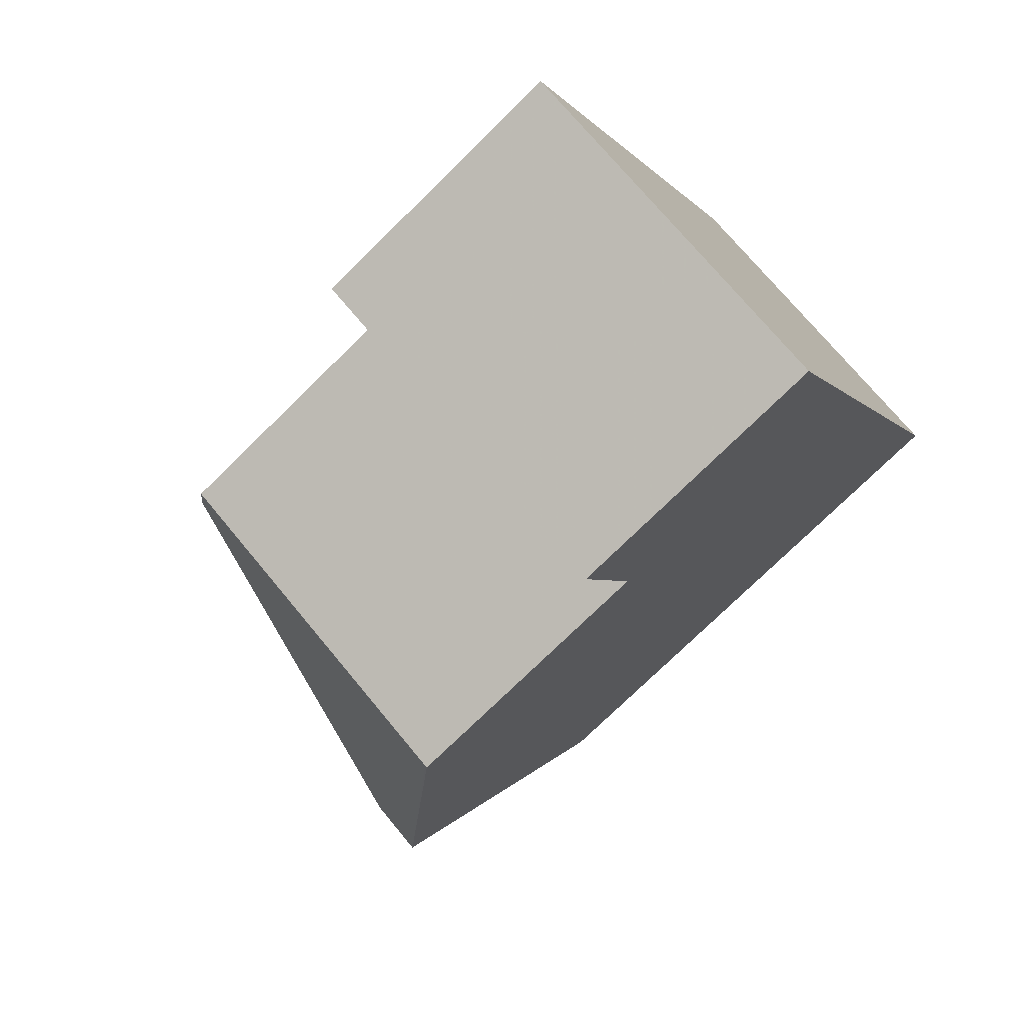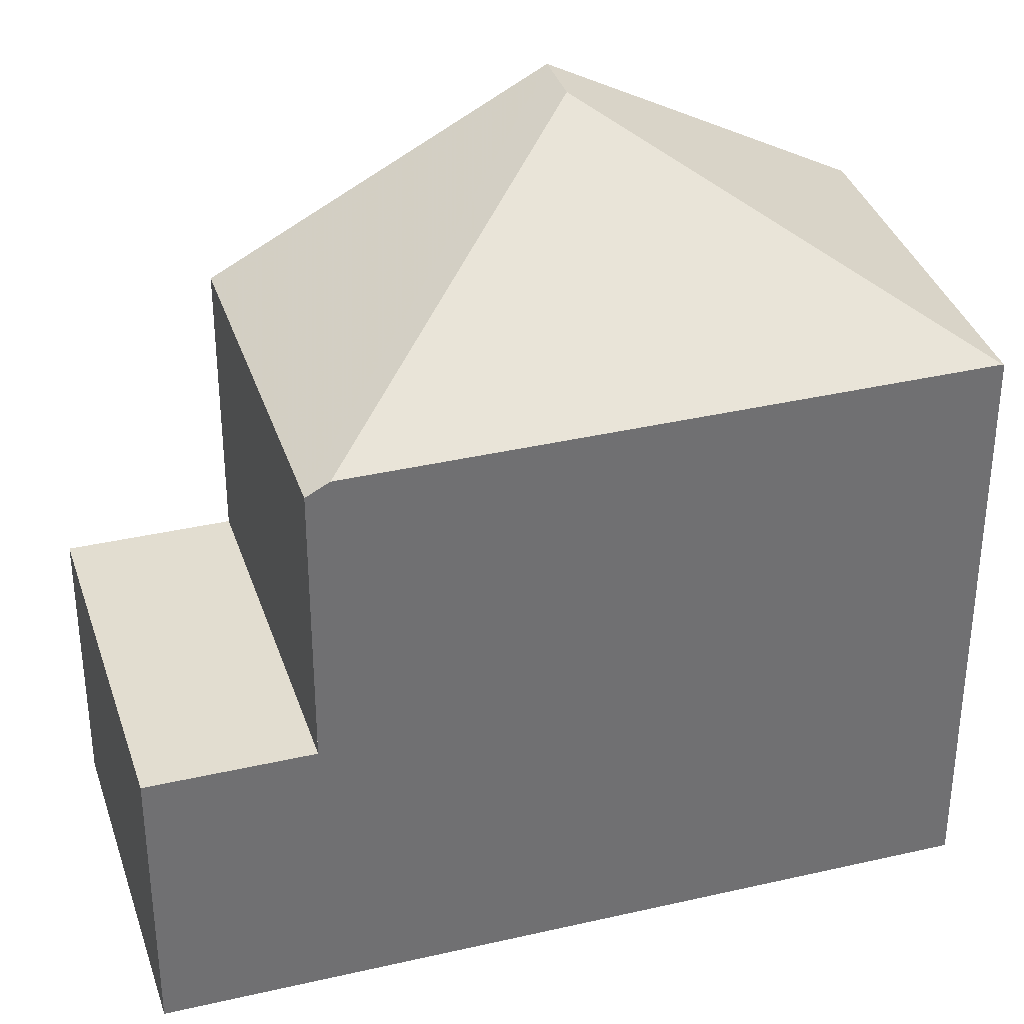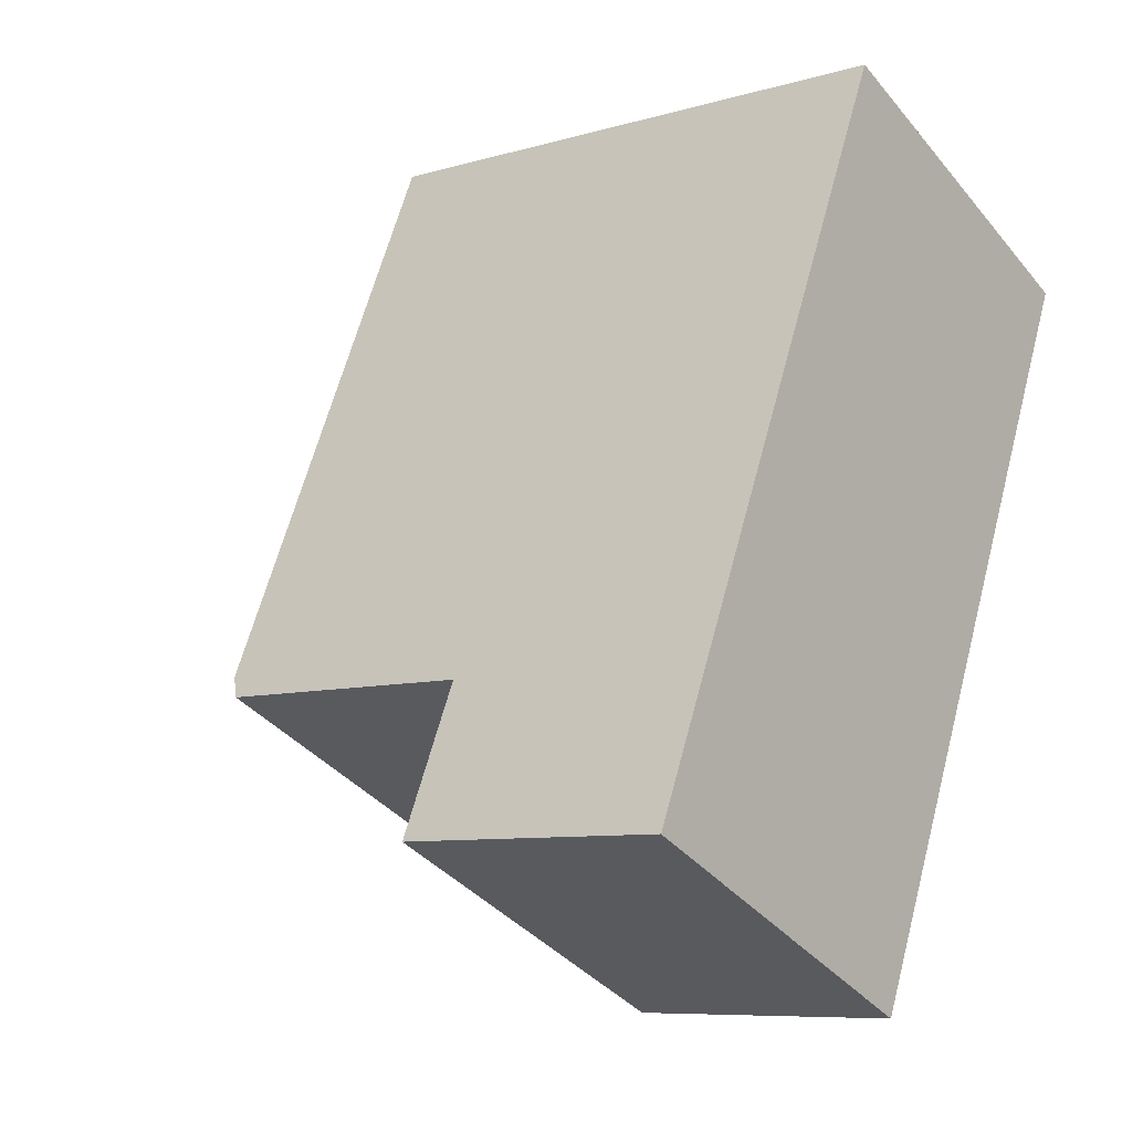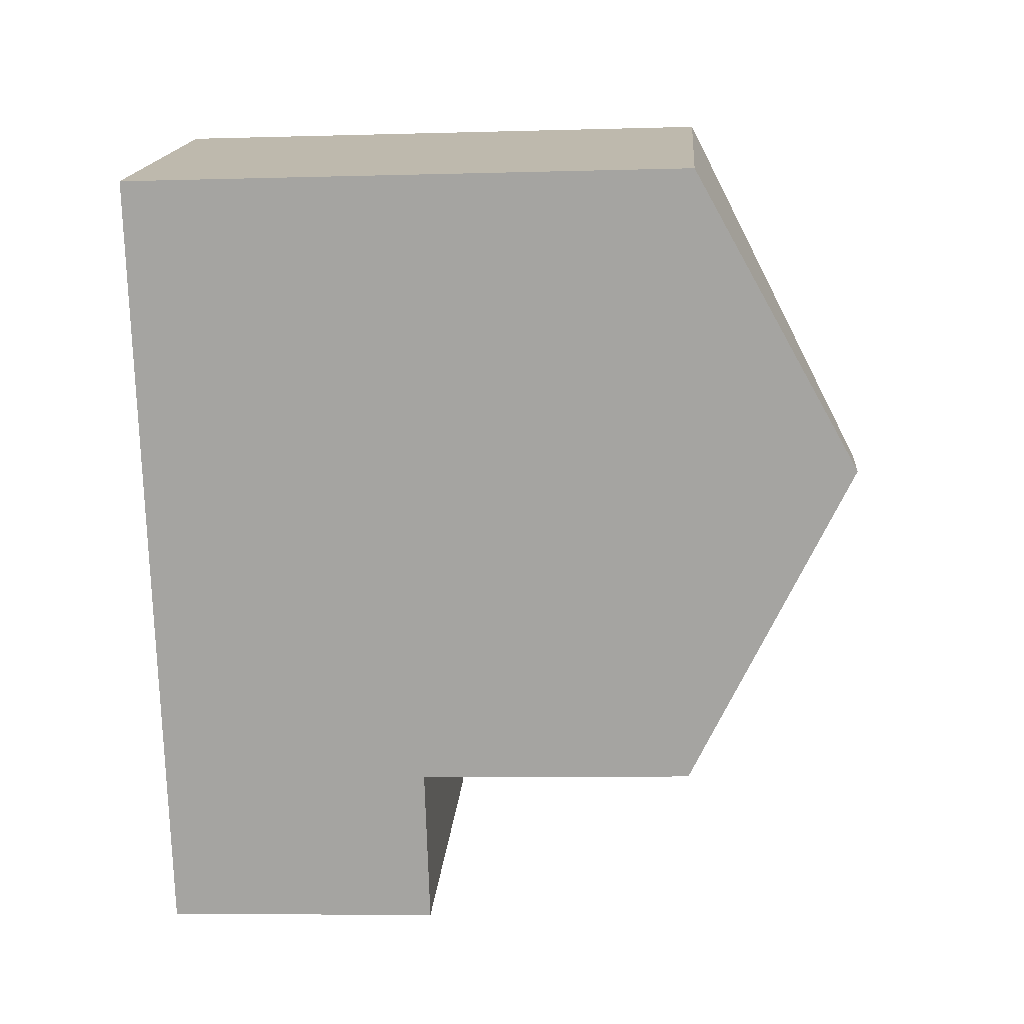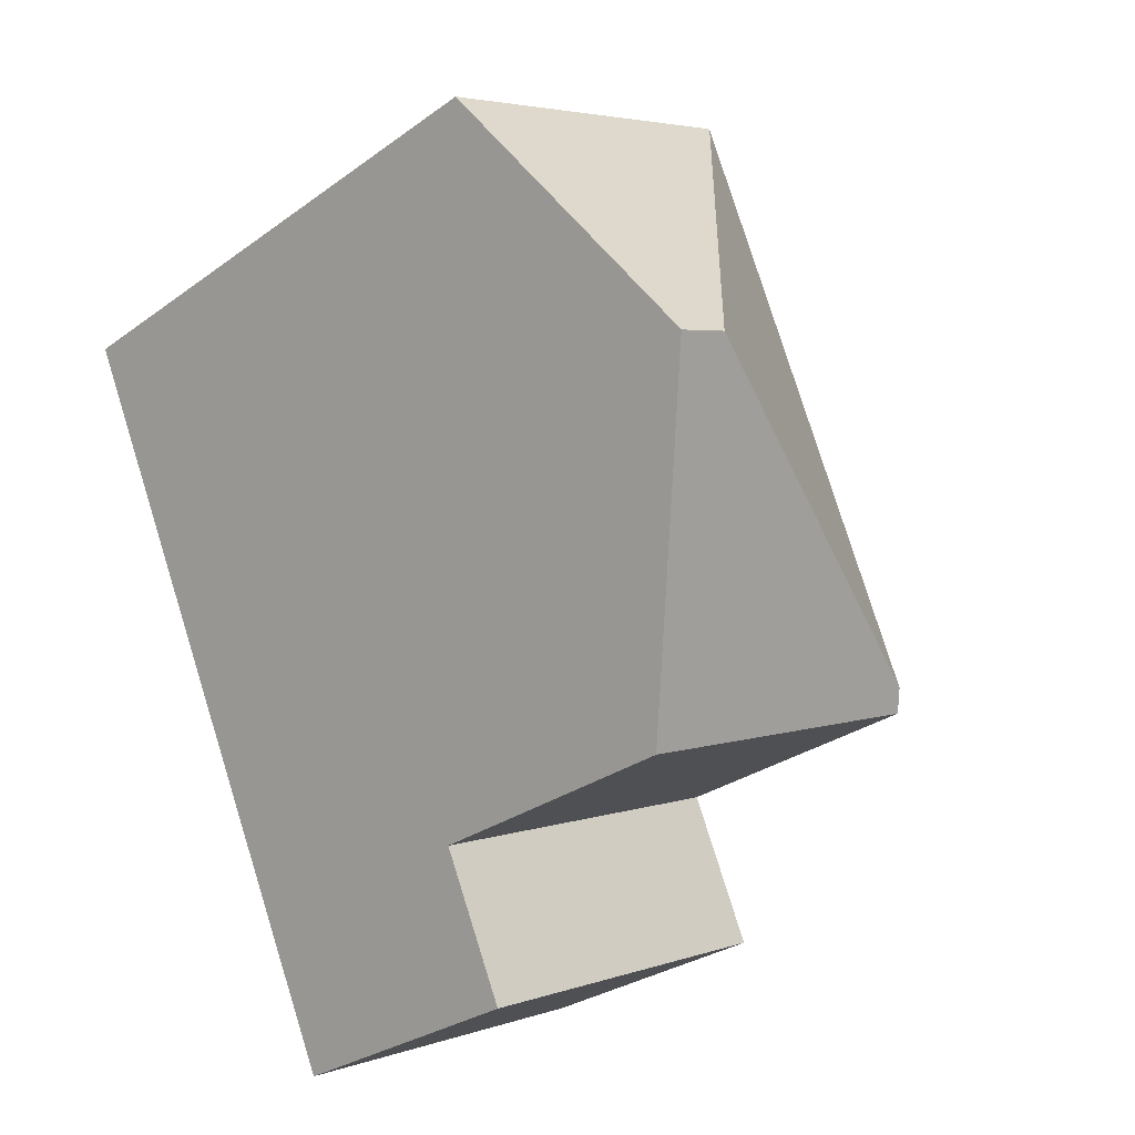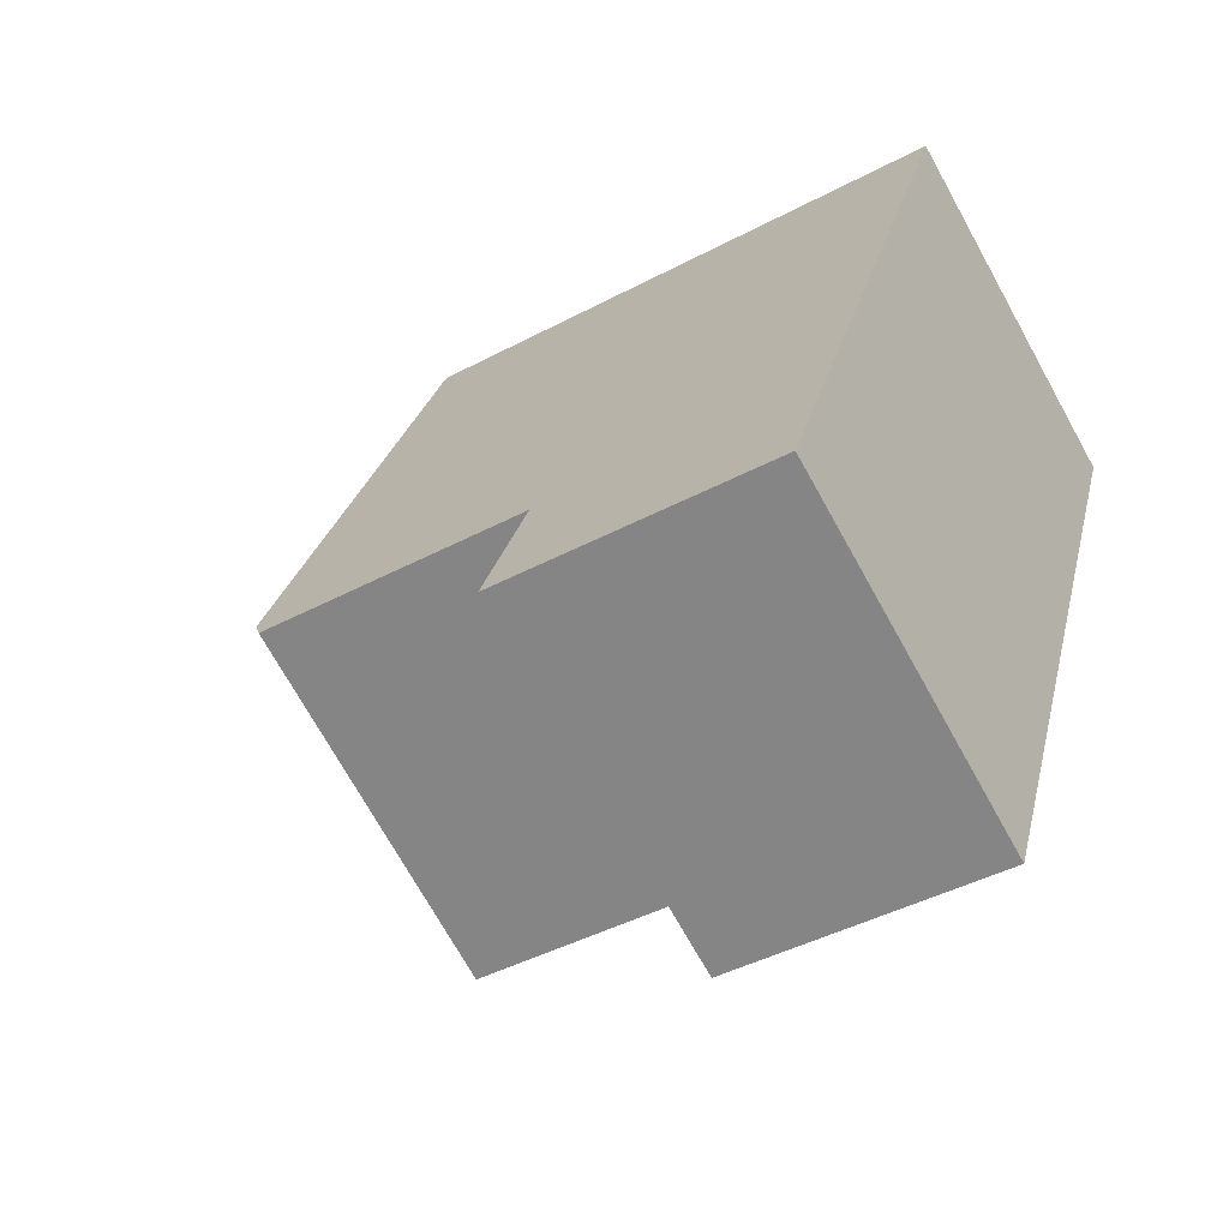
<metadata>
{"format":"obj","ext":"obj","renderer":"f3d","projection":"perspective","resolution":1024,"background":"white","views":[{"elev":-74.7,"azim":134.5,"up":"+Y"},{"elev":35.3,"azim":97.1,"up":"+Z"},{"elev":-8.2,"azim":128.8,"up":"+Y"},{"elev":-8.3,"azim":-85.5,"up":"+Y"},{"elev":-29.1,"azim":-43.1,"up":"+Y"},{"elev":-43.3,"azim":122.2,"up":"+Y"}]}
</metadata>
<code>
v 184 -2095 8.599
v 189.2 -2093 8.579
v 189 -2106 4.186
v 194.1 -2104 4.199
v 193 -2102 8.56
v 186.8 -2099 11.01
v 189.2 -2093 8.593
v 192.9 -2102 8.591
v 189.2 -2093 8.623
v 193 -2102 8.56
v 189.2 -2093 8.593
v 186.8 -2099 11.01
v 193.1 -2102 8.379
v 188 -2104 8.398
v 185.9 -2100 11.02
v 185.9 -2100 11.02
v 186.8 -2099 11.01
v 194 -2104 4.199
v 188.8 -2106 4.186
v 194 -2104 4.199
v 193.9 -2104 4.199
v 188 -2104 4.185
v 193.1 -2102 4.197
v 193.1 -2102 4.198
v 188 -2104 4.185
v 188.9 -2106 4.186
v 193.1 -2102 4.198
v 188 -2104 4.185
v 192.9 -2102 8.591
v 189.2 -2093 8.623
v 193.1 -2102 8.38
v 189.1 -2093 8.579
v 193.1 -2102 4.197
v 193.1 -2102 8.38
v 193.1 -2102 8.379
v 188 -2104 8.398
v 186 -2100 11.02
v 184.1 -2095 8.599
v 186 -2100 11.02
v 189 -2106 4.186
v 188 -2104 8.398
v 188 -2104 8.398
v 188 -2104 4.185
v 189.2 -2093 8.62
v 189.2 -2093 8.593
v 184.1 -2096 8.64
v 189.2 -2093 8.62
v 189.2 -2093 8.62
v 184.1 -2096 8.64
v 184.1 -2095 8.599
v 184 -2095 8.599
v 184 -2095 0
v 184.1 -2095 0
v 189.2 -2093 8.593
v 189.2 -2093 8.579
v 189.2 -2093 -1.776e-15
v 189.2 -2093 0
v 188.8 -2106 4.186
v 189 -2106 4.186
v 189 -2106 0
v 188.8 -2106 0
v 194 -2104 4.199
v 194.1 -2104 4.199
v 194.1 -2104 0
v 194 -2104 8.882e-16
v 189.2 -2093 8.593
v 189.2 -2093 8.593
v 189.2 -2093 0
v 189.2 -2093 0
v 193.1 -2102 8.379
v 193 -2102 8.56
v 193 -2102 0
v 193.1 -2102 0
v 184.1 -2096 8.64
v 185.9 -2100 11.02
v 185.9 -2100 0
v 184.1 -2096 0
v 194.1 -2104 4.199
v 194 -2104 4.199
v 194 -2104 0
v 194.1 -2104 0
v 188 -2104 4.185
v 188.8 -2106 4.186
v 188.8 -2106 0
v 188 -2104 0
v 189 -2106 4.186
v 194 -2104 4.199
v 194 -2104 8.882e-16
v 189 -2106 0
v 194 -2104 4.199
v 193.1 -2102 4.198
v 193.1 -2102 0
v 194 -2104 0
v 189.2 -2093 8.579
v 189.1 -2093 8.579
v 189.1 -2093 1.776e-15
v 189.2 -2093 -1.776e-15
v 185.9 -2100 11.02
v 188 -2104 8.398
v 188 -2104 0
v 185.9 -2100 0
v 189.1 -2093 8.579
v 184.1 -2095 8.599
v 184.1 -2095 0
v 189.1 -2093 1.776e-15
v 189 -2106 4.186
v 189 -2106 4.186
v 189 -2106 0
v 189 -2106 0
v 193 -2102 8.56
v 189.2 -2093 8.593
v 189.2 -2093 0
v 193 -2102 0
v 184 -2095 8.599
v 184.1 -2096 8.64
v 184.1 -2096 0
v 184 -2095 0
v 189 -2106 0
v 184 -2095 0
v 189.2 -2093 0
v 194.1 -2104 0
f 24 18 21 23
f 8 6 9
f 45 5 8 9 44
f 47 30 12 37 46
f 31 13 27 33
f 21 18 4 20
f 40 3 19 26
f 26 19 22 25
f 25 23 21 26
f 48 30 47
f 43 28 14 42
f 34 29 10 35
f 41 36 16 39
f 46 37 15 49
f 26 21 20 40
f 42 31 33 43
f 39 17 29 34 41
f 44 7 45
f 46 38 32 47
f 47 32 2 11 48
f 49 1 38 46
f 51 52 53 50
f 55 56 57 54
f 59 60 61 58
f 63 64 65 62
f 67 68 69 66
f 71 72 73 70
f 75 76 77 74
f 79 80 81 78
f 83 84 85 82
f 87 88 89 86
f 91 92 93 90
f 95 96 97 94
f 99 100 101 98
f 103 104 105 102
f 107 108 109 106
f 111 112 113 110
f 115 116 117 114
f 119 120 121 118

</code>
